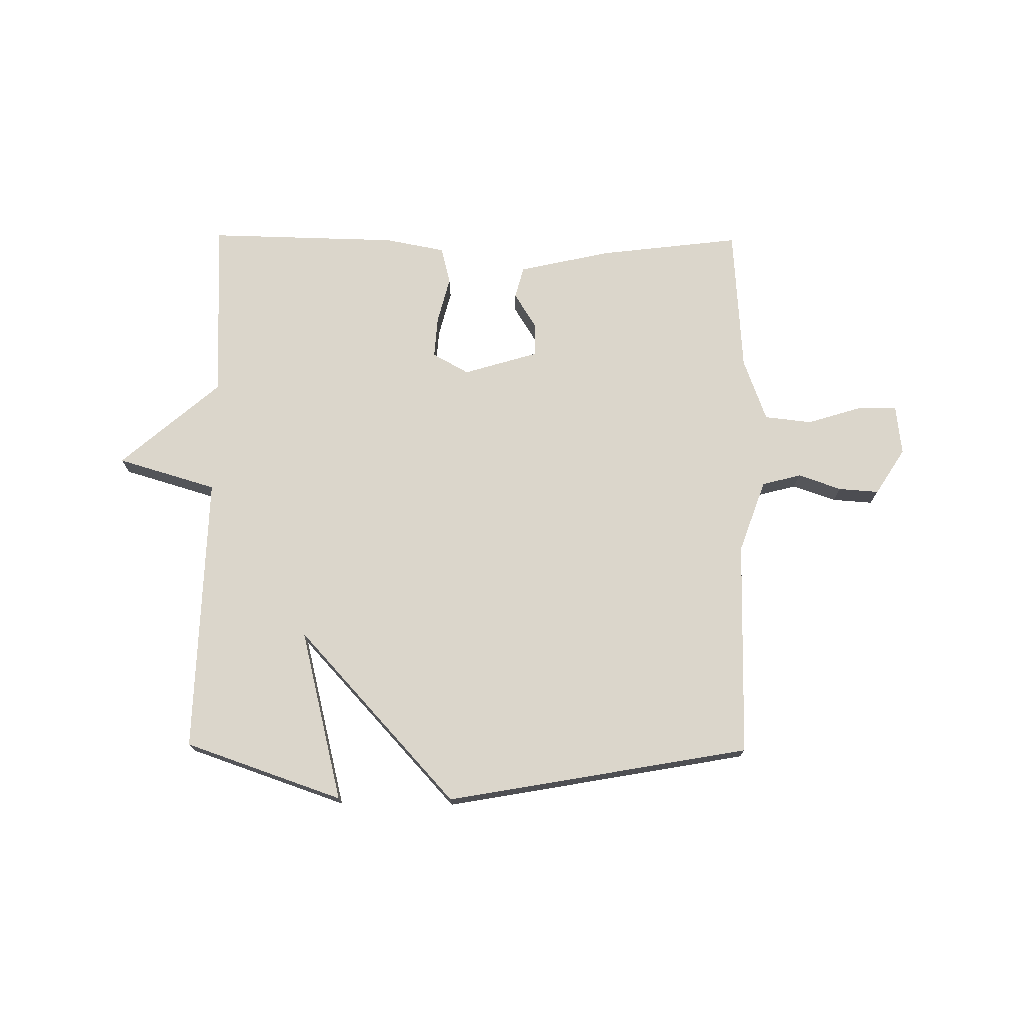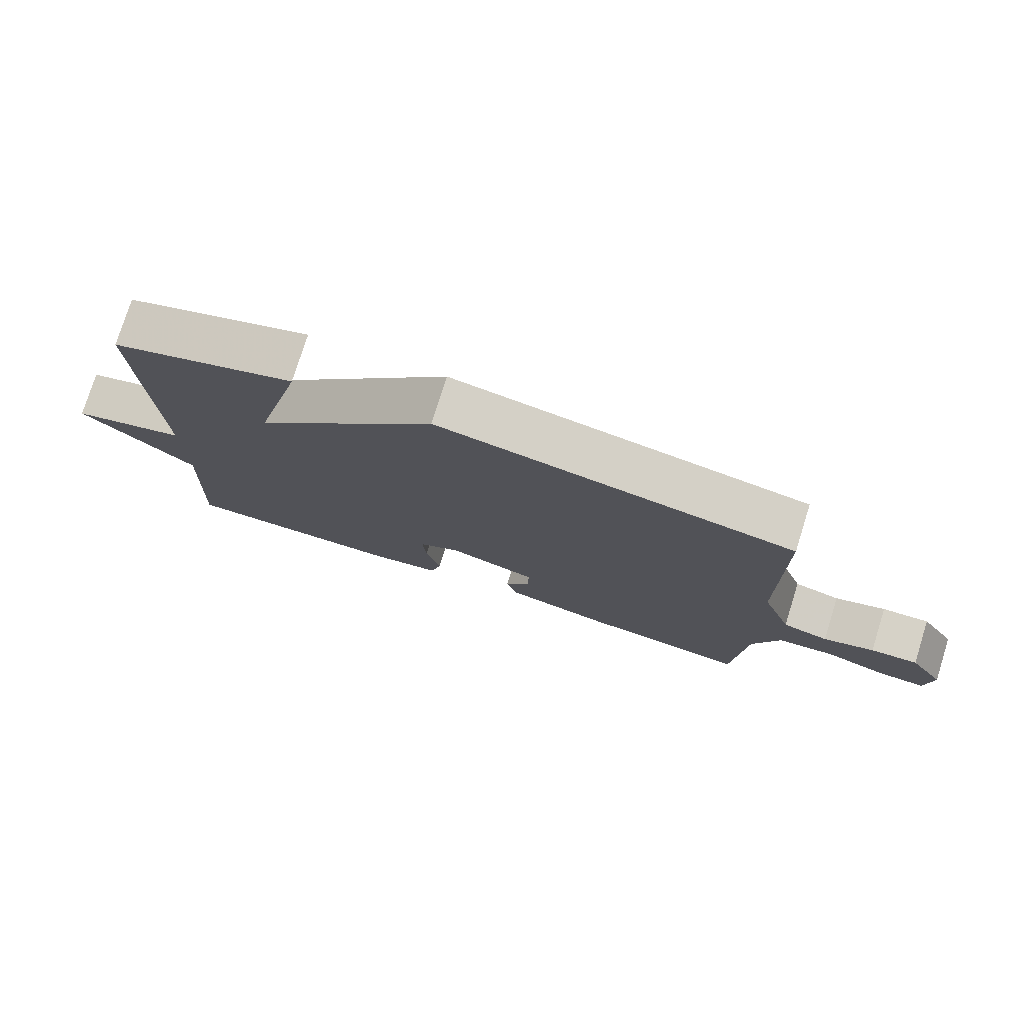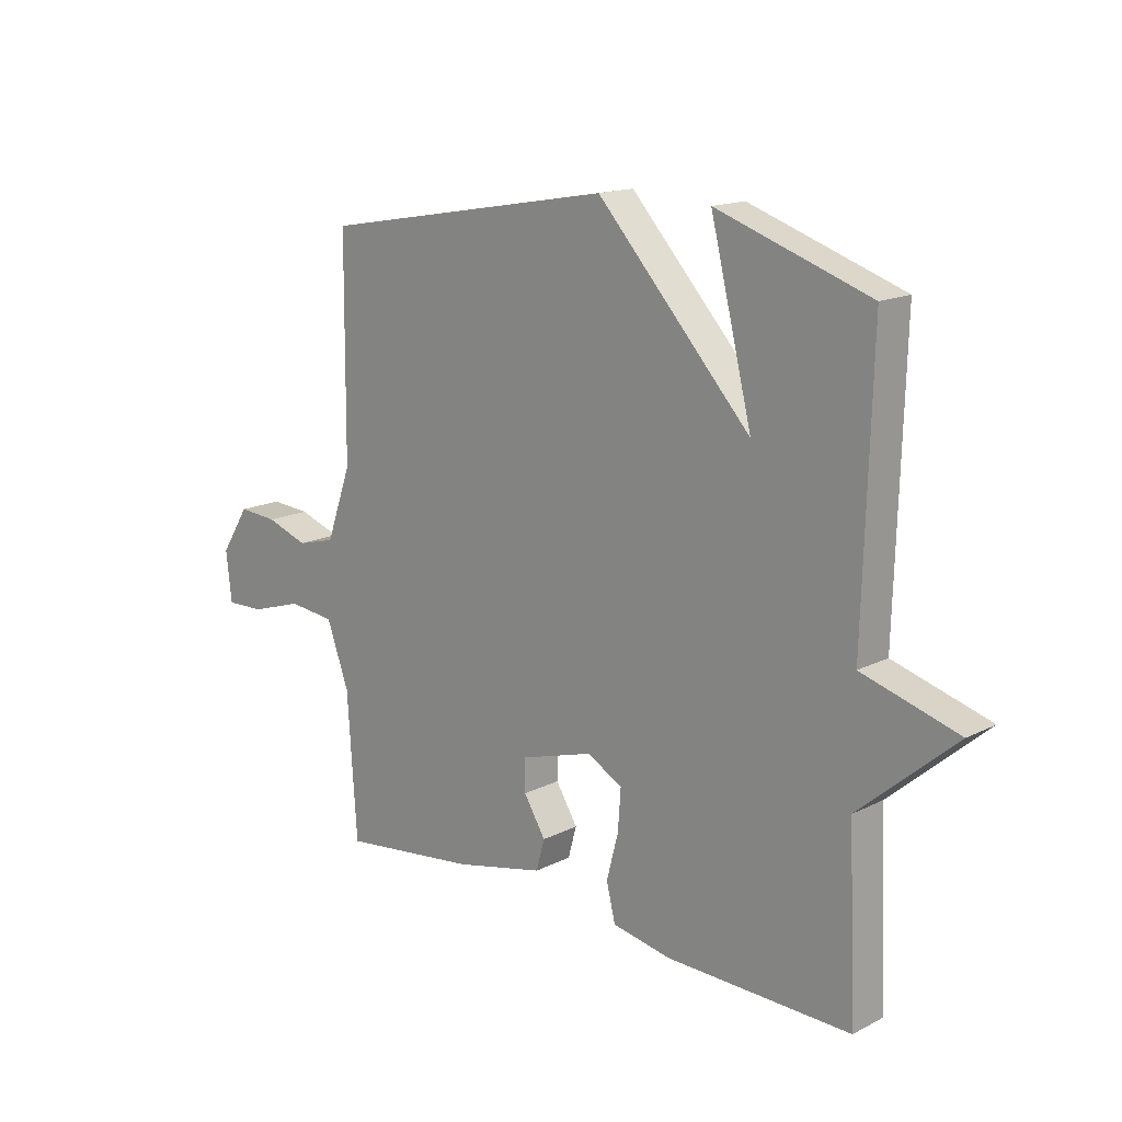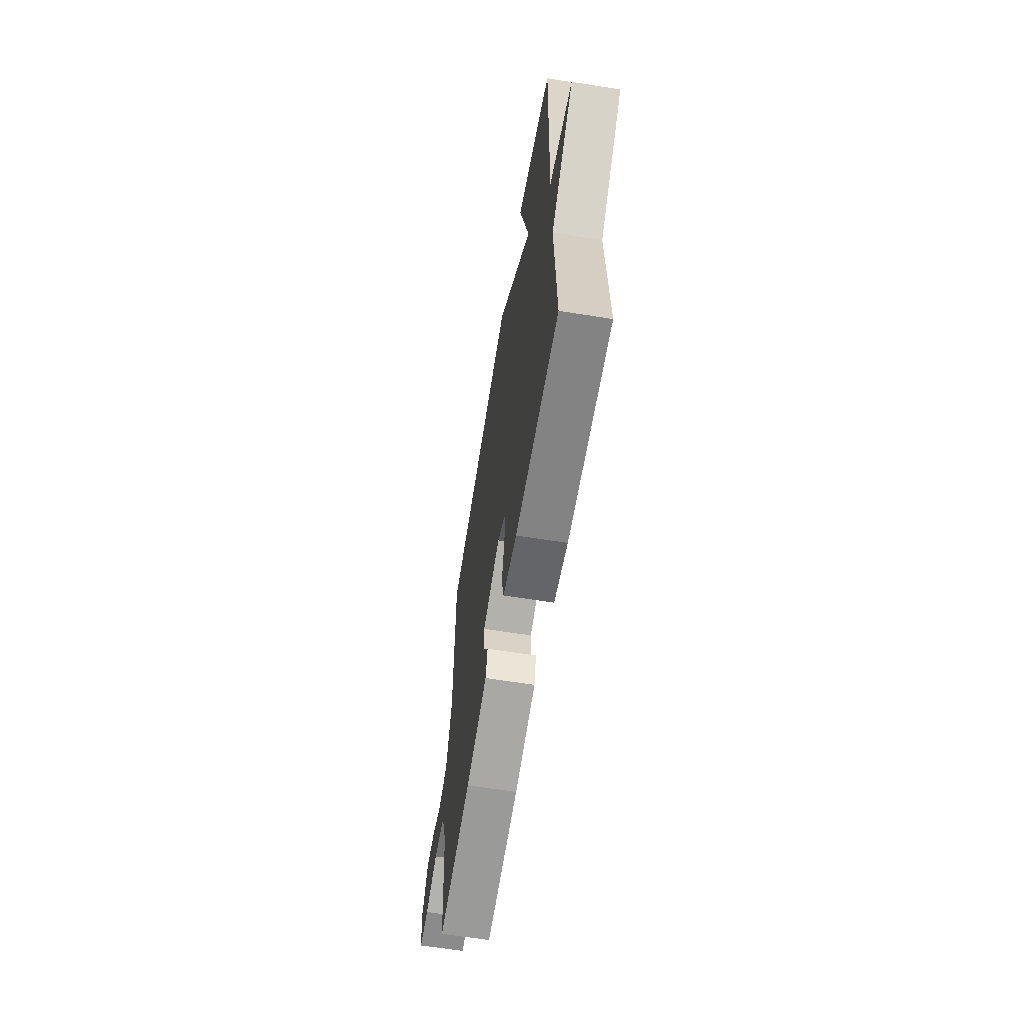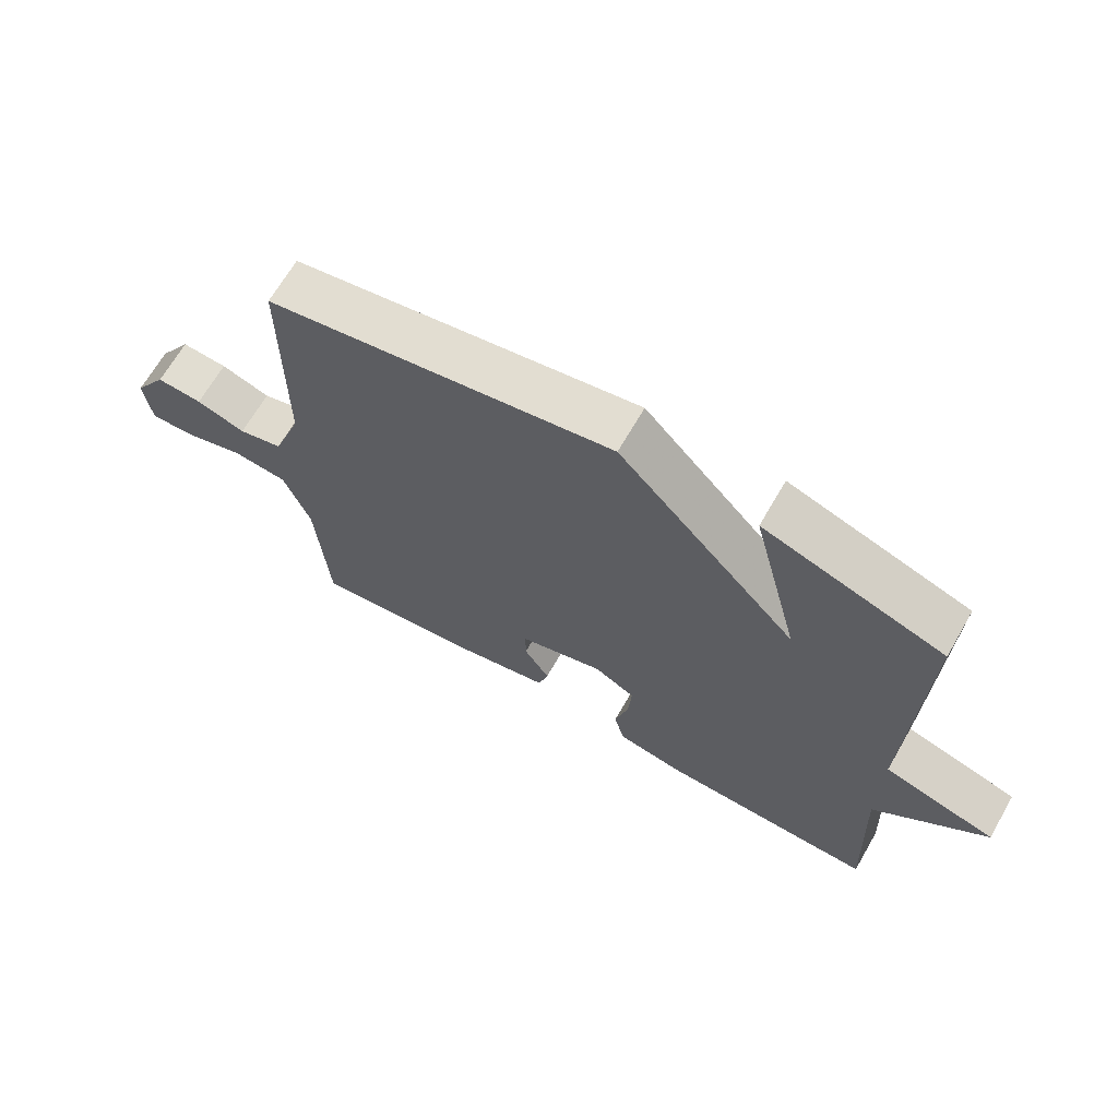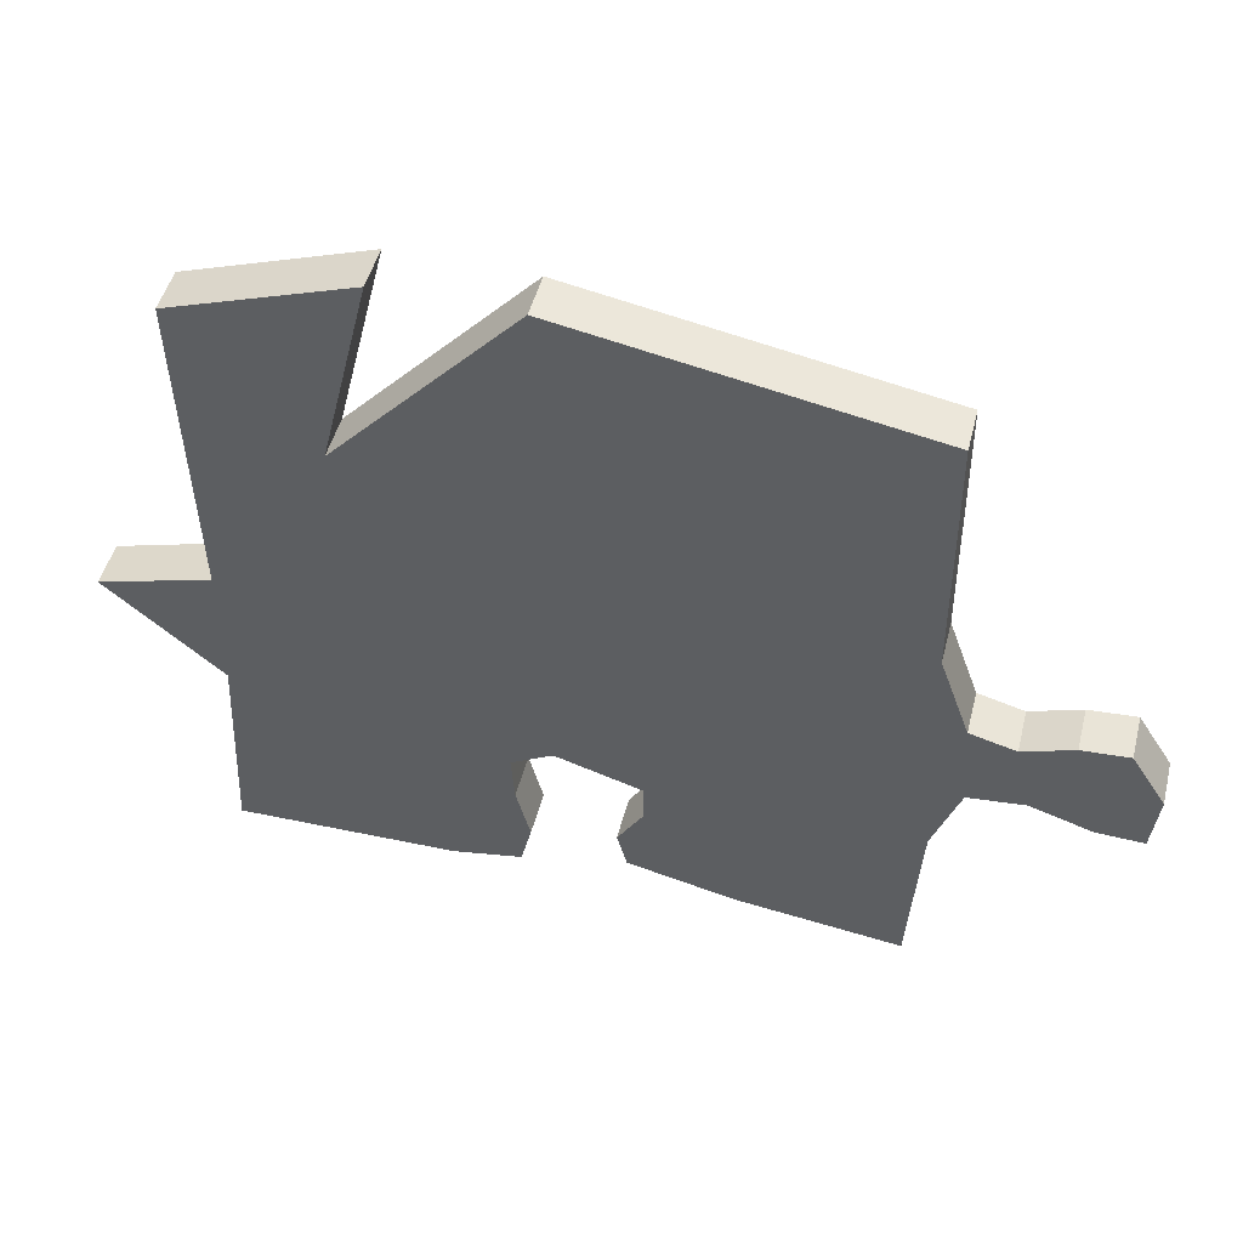
<metadata>
{"format":"obj","ext":"obj","renderer":"f3d","projection":"perspective","resolution":1024,"background":"white","views":[{"elev":73.5,"azim":0.6,"up":"+Y"},{"elev":77.1,"azim":17.4,"up":"+Z"},{"elev":15.6,"azim":-136.5,"up":"+Z"},{"elev":-62.2,"azim":-99.3,"up":"+Z"},{"elev":67.5,"azim":-150.0,"up":"+Z"},{"elev":48.4,"azim":14.2,"up":"+Z"}]}
</metadata>
<code>
v -0.5 0.07 -0.5
v -0.486 0.07 -0.185
v -0.658 0.07 -0.036
v -0.486 0.07 0.015
v -0.5 0.07 0.5
v -0.227 0.07 0.594
v -0.301 0.07 0.295
v -0.027 0.07 0.594
v 0.5 0.07 0.5
v 0.503 0.07 0.124
v 0.548 0.07 -0.002
v 0.616 0.07 -0.02
v 0.691 0.07 0.006
v 0.761 0.07 0.011
v 0.812 0.07 -0.069
v 0.802 0.07 -0.157
v 0.733 0.07 -0.155
v 0.64 0.07 -0.126
v 0.557 0.07 -0.135
v 0.517 0.07 -0.245
v 0.5 0.07 -0.5
v 0.254 0.07 -0.47
v 0.094 0.07 -0.434
v 0.079 0.07 -0.379
v 0.118 0.07 -0.316
v 0.118 0.07 -0.259
v -0.012 0.07 -0.22
v -0.075 0.07 -0.255
v -0.07 0.07 -0.327
v -0.049 0.07 -0.408
v -0.065 0.07 -0.473
v -0.17 0.07 -0.493
v -0.5 0 -0.5
v -0.486 0 -0.185
v -0.658 0 -0.036
v -0.486 0 0.015
v -0.5 0 0.5
v -0.227 0 0.594
v -0.301 0 0.295
v -0.027 0 0.594
v 0.5 0 0.5
v 0.503 0 0.124
v 0.548 0 -0.002
v 0.616 0 -0.02
v 0.691 0 0.006
v 0.761 0 0.011
v 0.812 0 -0.069
v 0.802 0 -0.157
v 0.733 0 -0.155
v 0.64 0 -0.126
v 0.557 0 -0.135
v 0.517 0 -0.245
v 0.5 0 -0.5
v 0.254 0 -0.47
v 0.094 0 -0.434
v 0.079 0 -0.379
v 0.118 0 -0.316
v 0.118 0 -0.259
v -0.012 0 -0.22
v -0.075 0 -0.255
v -0.07 0 -0.327
v -0.049 0 -0.408
v -0.065 0 -0.473
v -0.17 0 -0.493
f 32 1 2
f 31 32 2
f 30 31 2
f 29 30 2
f 2 3 4
f 29 2 4
f 28 29 4
f 27 28 4 5
f 26 27 5
f 23 24 25
f 22 23 25
f 21 22 25
f 20 21 25
f 19 20 25 26
f 16 17 18
f 15 16 18
f 14 15 18
f 13 14 18
f 12 13 18
f 11 12 18 19
f 10 11 19 26
f 9 10 26
f 8 9 26
f 7 8 26
f 5 6 7
f 5 7 26
f 34 33 64
f 34 64 63
f 34 63 62
f 34 62 61
f 36 35 34
f 36 34 61
f 36 61 60
f 37 36 60 59
f 37 59 58
f 57 56 55
f 57 55 54
f 57 54 53
f 57 53 52
f 58 57 52 51
f 50 49 48
f 50 48 47
f 50 47 46
f 50 46 45
f 50 45 44
f 51 50 44 43
f 58 51 43 42
f 58 42 41
f 58 41 40
f 58 40 39
f 39 38 37
f 58 39 37
f 1 33 34 2
f 2 34 35 3
f 3 35 36 4
f 4 36 37 5
f 5 37 38 6
f 6 38 39 7
f 7 39 40 8
f 8 40 41 9
f 9 41 42 10
f 10 42 43 11
f 11 43 44 12
f 12 44 45 13
f 13 45 46 14
f 14 46 47 15
f 15 47 48 16
f 16 48 49 17
f 17 49 50 18
f 18 50 51 19
f 19 51 52 20
f 20 52 53 21
f 21 53 54 22
f 22 54 55 23
f 23 55 56 24
f 24 56 57 25
f 25 57 58 26
f 26 58 59 27
f 27 59 60 28
f 28 60 61 29
f 29 61 62 30
f 30 62 63 31
f 31 63 64 32
f 32 64 33 1

</code>
